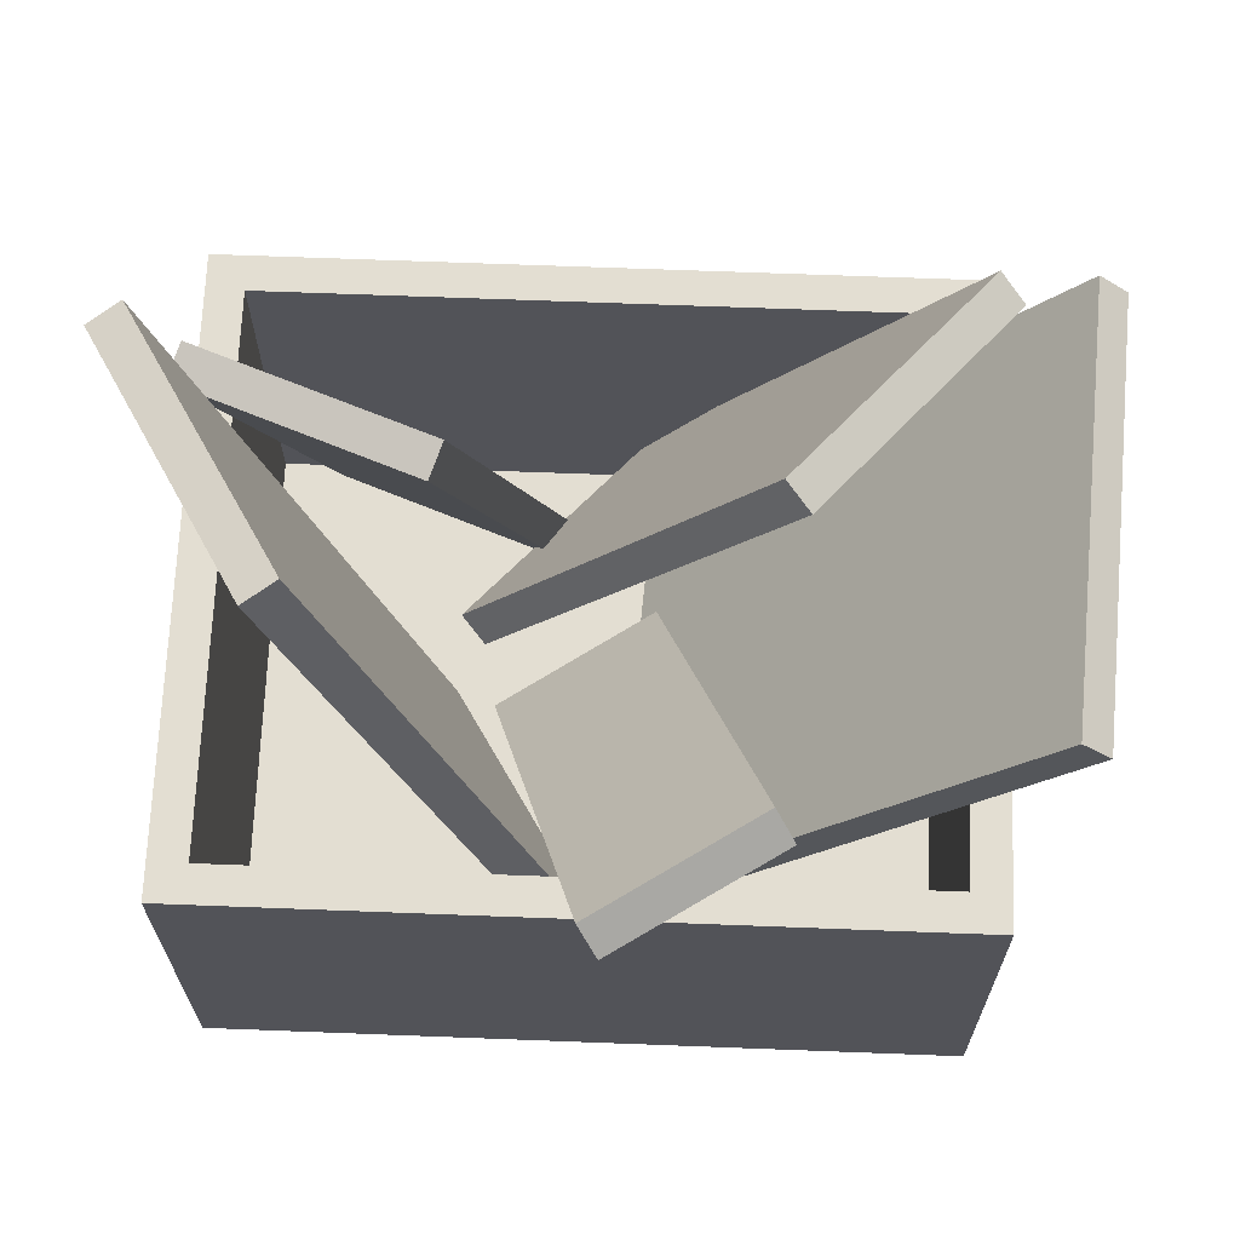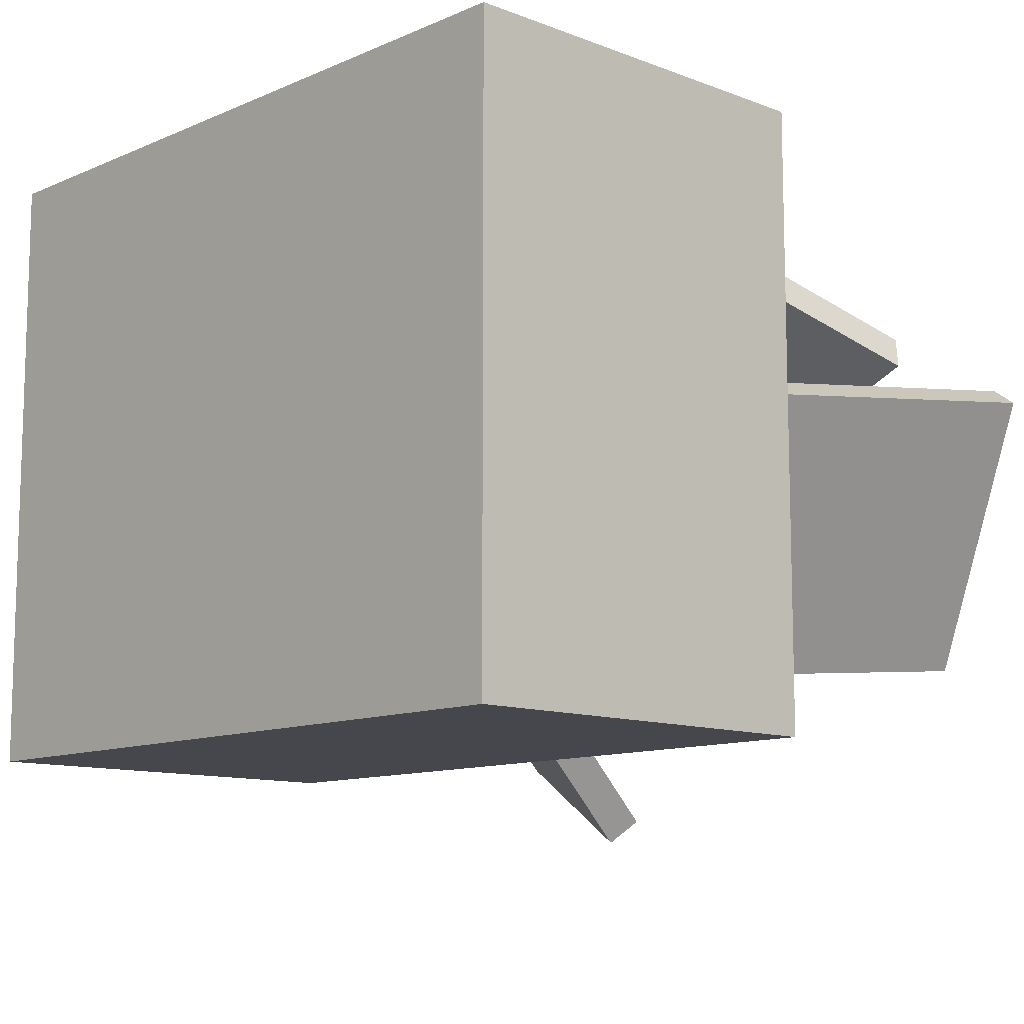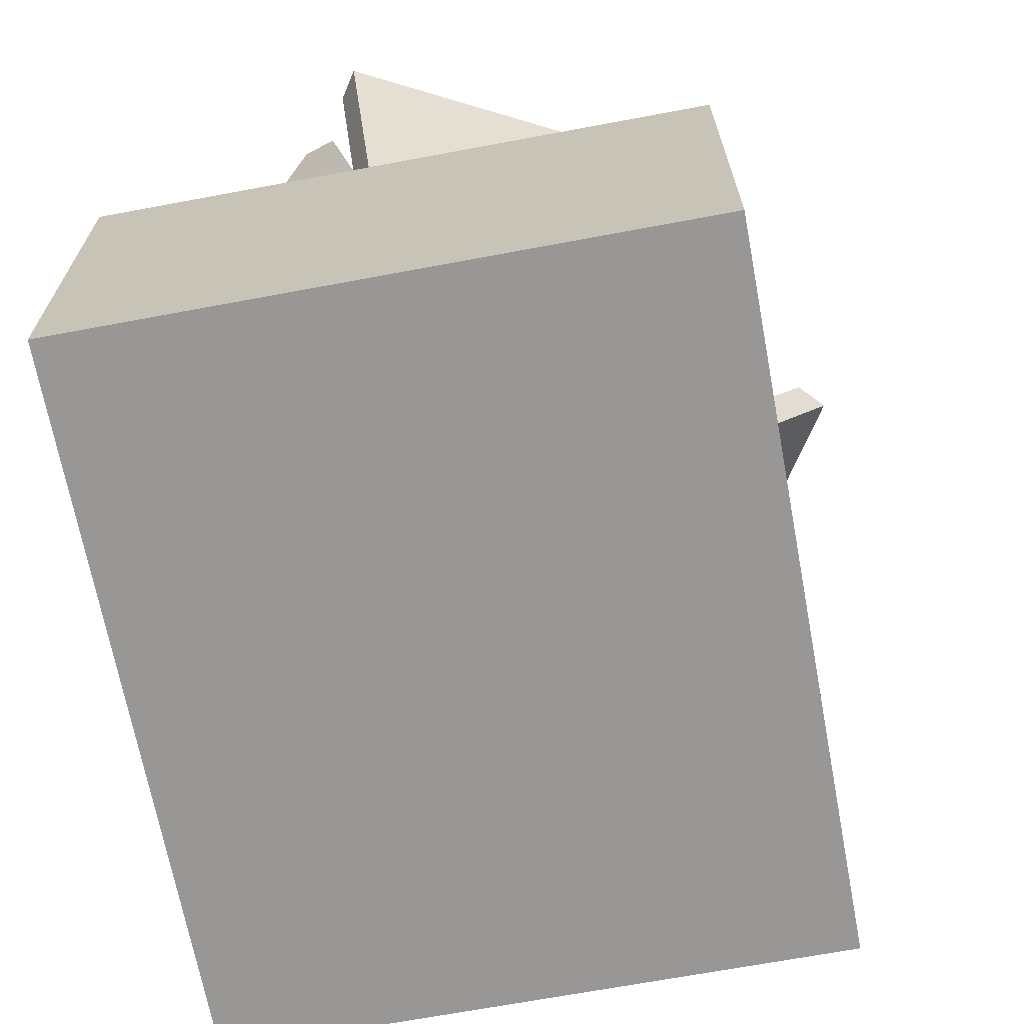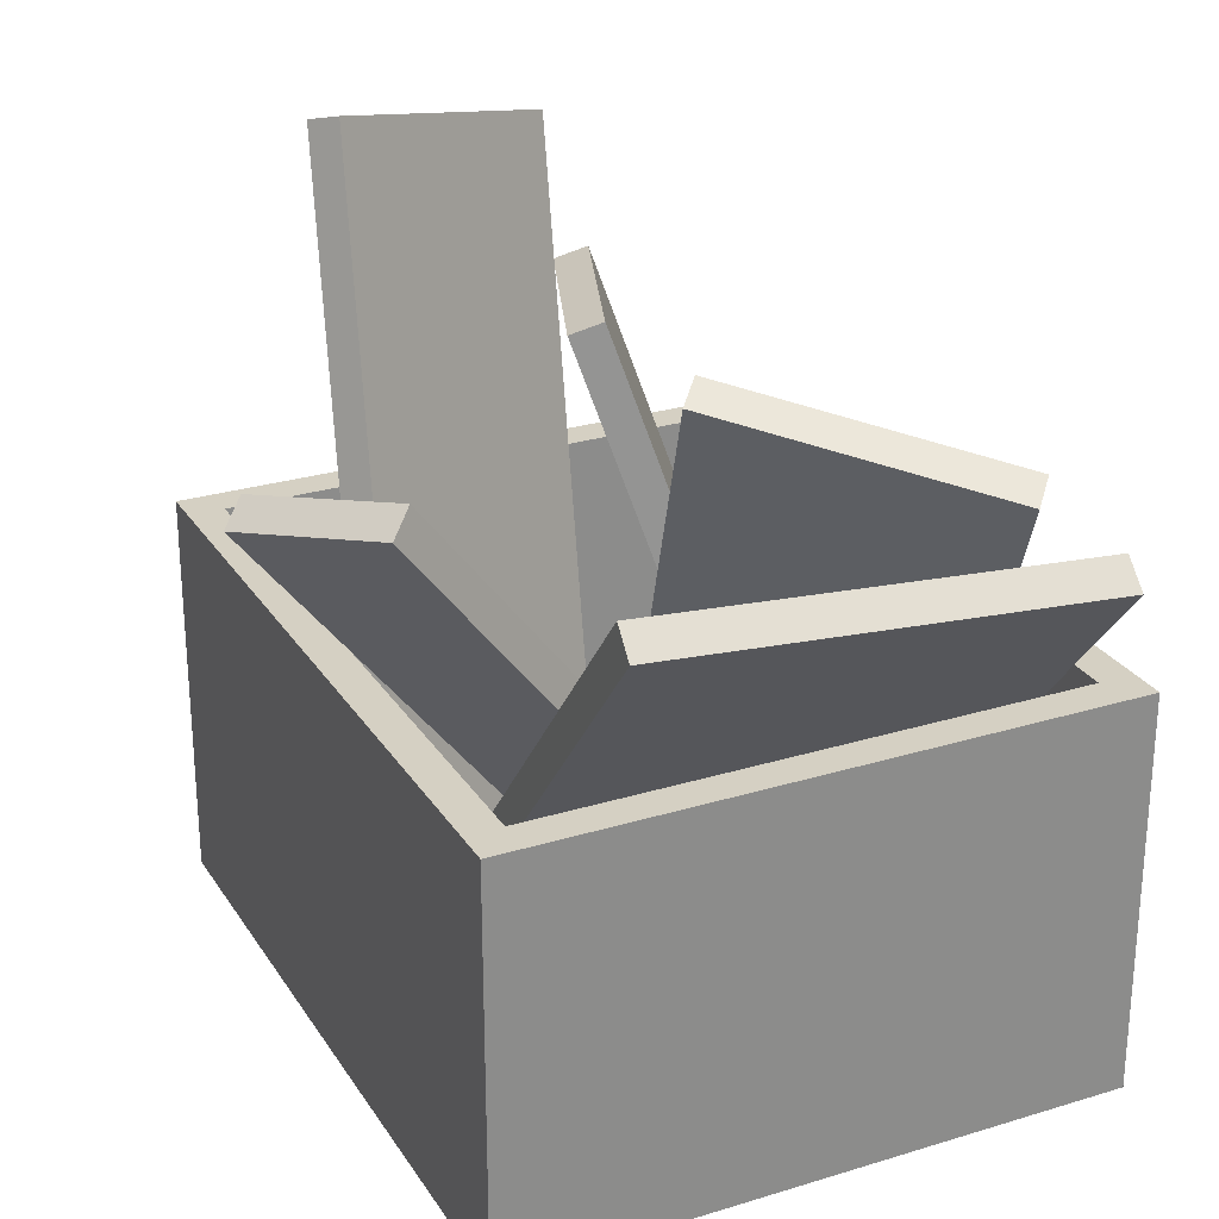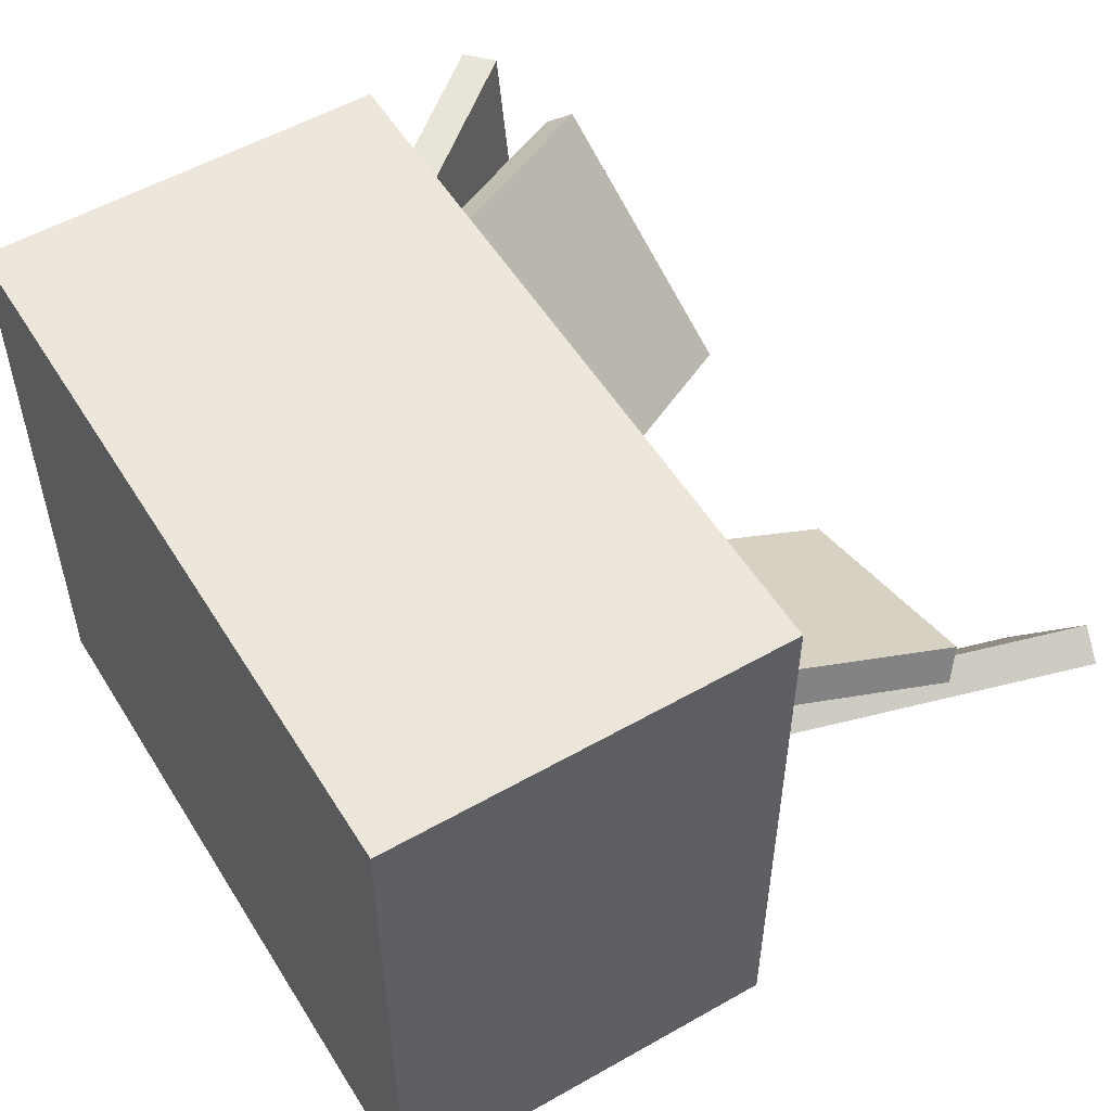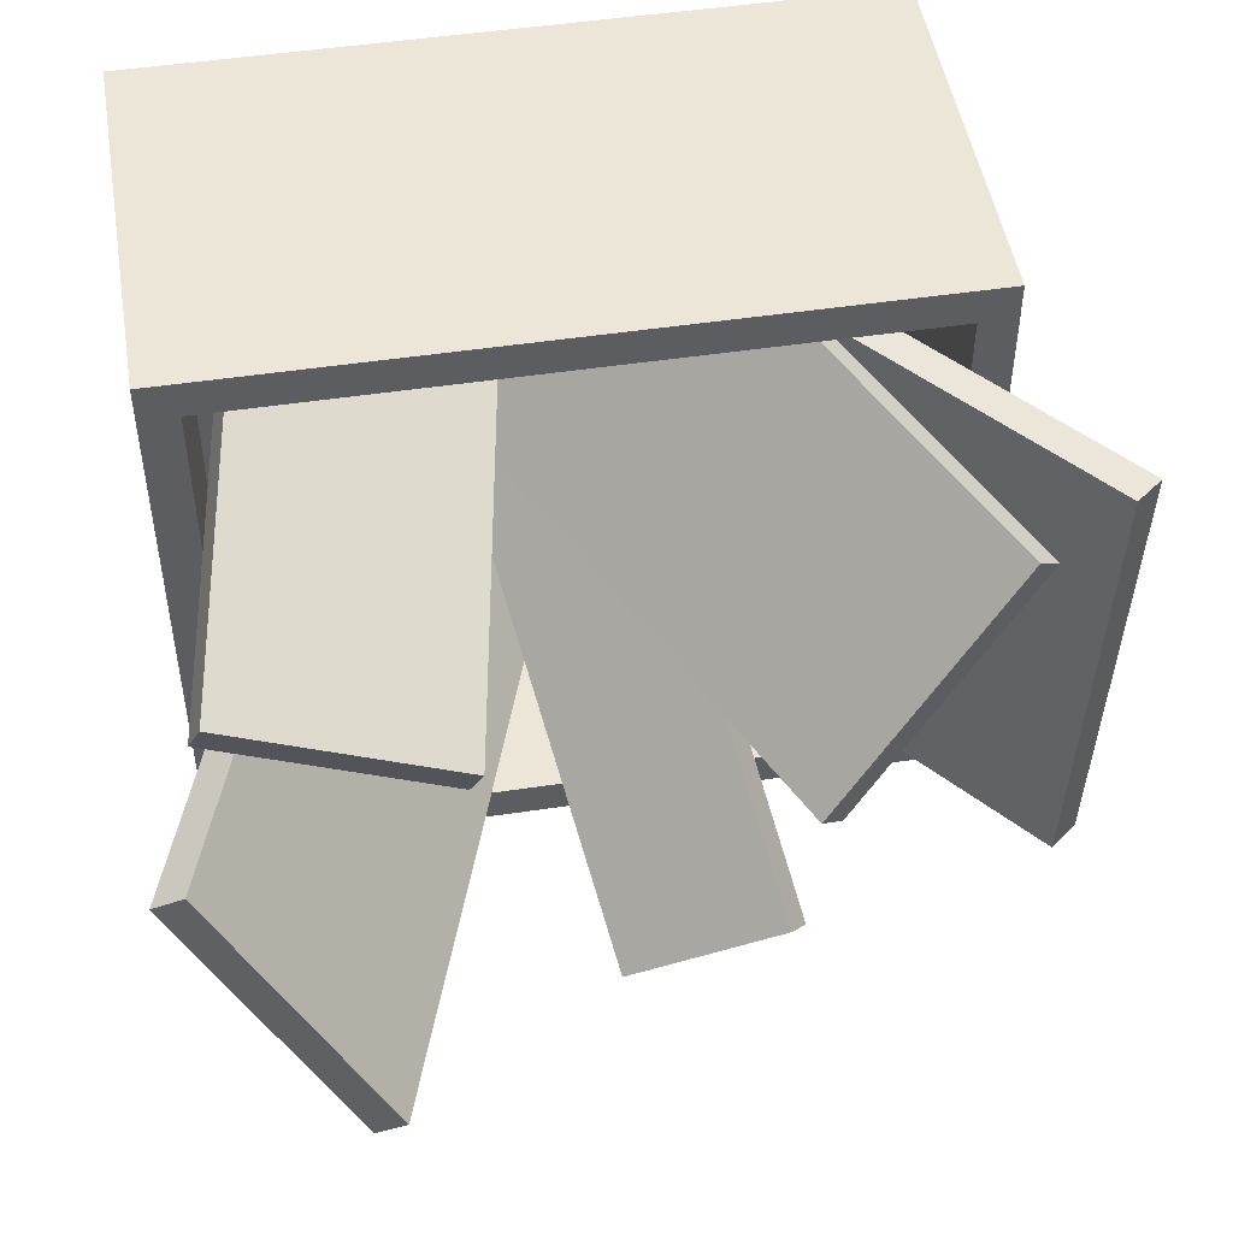
<metadata>
{"format":"obj","ext":"obj","renderer":"f3d","projection":"perspective","resolution":1024,"background":"white","views":[{"elev":67.4,"azim":-177.8,"up":"+Y"},{"elev":-11.0,"azim":46.7,"up":"+Z"},{"elev":-68.2,"azim":100.6,"up":"+Y"},{"elev":26.4,"azim":-115.7,"up":"+Y"},{"elev":53.9,"azim":58.8,"up":"+Z"},{"elev":49.2,"azim":170.5,"up":"+Z"}]}
</metadata>
<code>
v 1.691 1.827 -1.283
v 1.147 4.313 -3.21
v 2.525 1.632 -1.771
v 1.981 4.117 -3.698
v 2.424 1.513 -1.896
v 1.879 3.998 -3.823
v 1.59 1.708 -1.408
v 1.046 4.194 -3.335
v 2.587 1.751 -1.472
v 1.02 4.579 -1.956
v 1.604 1.42 -0.2245
v 0.03716 4.248 -0.7083
v 1.731 1.511 -0.1001
v 0.1642 4.34 -0.5839
v 2.714 1.843 -1.348
v 1.147 4.671 -1.832
v 3.45 1.424 -0.3627
v 3.958 4.219 -1.236
v 2.217 1.494 -0.8528
v 2.725 4.289 -1.726
v 2.151 1.561 -0.6764
v 2.659 4.357 -1.549
v 3.384 1.491 -0.1863
v 3.891 4.286 -1.059
v 2.916 1.166 -1.641
v 4.19 4.981 -1.364
v 2.082 1.549 -3.085
v 3.355 5.364 -2.808
v 1.919 1.596 -2.978
v 3.192 5.411 -2.702
v 2.754 1.212 -1.535
v 4.027 5.027 -1.258
v 1.721 1.688 -0.4801
v -0.3188 4.142 -0.4801
v 1.869 1.811 -2.855
v -0.1708 4.265 -2.855
v 1.716 1.683 -2.871
v -0.3241 4.138 -2.871
v 1.568 1.56 -0.4962
v -0.4721 4.015 -0.4962
v 0 1 0
v 0 1 -3.4
v 0 3.2 0
v 0 3.2 -3.4
v 3.8 1.2 -0.2
v 3.8 1.2 -3.2
v 3.8 3.2 -0.2
v 3.8 3.2 -3.2
v 0.2 1.2 -0.2
v 0.2 1.2 -3.2
v 0.2 3.2 -0.2
v 0.2 3.2 -3.2
v 4 1 0
v 4 1 -3.4
v 4 3.2 0
v 4 3.2 -3.4
v 0.3 1.7 0
v 0.3 1.8 0
v 0.3 2 0
v 0.3 2.4 0
v 0.4 2.1 0
v 0.4 2.3 0
v 0.7 1.8 0
v 0.7 2 0
v 0.8 1.7 0
v 0.8 2.1 0
v 0.8 2.3 0
v 0.8 2.4 0
v 1 1.7 0
v 1 2.4 0
v 1.1 1.7 0
v 1.1 2.3 0
v 1.2 2.1 0
v 1.2 2.3 0
v 1.2 2.4 0
v 1.3 1.9 0
v 1.3 2.1 0
v 1.3 2.3 0
v 1.4 1.7 0
v 1.4 1.9 0
v 1.4 2.1 0
v 1.5 1.9 0
v 1.5 2.4 0
v 1.6 1.7 0
v 1.6 2.4 0
v 1.8 1.7 0
v 1.8 2.4 0
v 1.9 1.7 0
v 1.9 1.9 0
v 1.9 2 0
v 1.9 2.3 0
v 2.2 1.7 0
v 2.2 1.9 0
v 2.2 2 0
v 2.2 2.3 0
v 2.3 1.7 0
v 2.3 2.4 0
v 2.5 1.7 0
v 2.5 2.4 0
v 2.6 1.8 0
v 2.6 2.3 0
v 3 1.7 0
v 3 1.8 0
v 3 2.3 0
v 3 2.4 0
v 3.2 1.7 0
v 3.2 2.4 0
v 3.3 1.7 0
v 3.3 2 0
v 3.3 2.1 0
v 3.3 2.4 0
v 3.4 1.9 0
v 3.4 2 0
v 3.4 2.1 0
v 3.4 2.2 0
v 3.5 1.8 0
v 3.5 1.9 0
v 3.5 2 0
v 3.5 2.1 0
v 3.5 2.2 0
v 3.5 2.3 0
v 3.6 1.7 0
v 3.6 1.8 0
v 3.6 1.9 0
v 3.6 2.2 0
v 3.6 2.3 0
v 3.6 2.4 0
v 3.7 1.7 0
v 3.7 1.8 0
v 3.7 2.3 0
v 3.7 2.4 0
o Null.1
f 3 4 2 1
f 5 6 4 3
f 7 8 6 5
f 1 2 8 7
f 4 6 8 2
f 5 3 1 7
f 11 12 10 9
f 13 14 12 11
f 15 16 14 13
f 9 10 16 15
f 12 14 16 10
f 13 11 9 15
f 19 20 18 17
f 21 22 20 19
f 23 24 22 21
f 17 18 24 23
f 20 22 24 18
f 21 19 17 23
f 27 28 26 25
f 29 30 28 27
f 31 32 30 29
f 25 26 32 31
f 28 30 32 26
f 29 27 25 31
f 35 36 34 33
f 37 38 36 35
f 39 40 38 37
f 33 34 40 39
f 36 38 40 34
f 37 35 33 39
f 43 42 41
f 44 42 43
f 47 46 45
f 48 46 47
f 49 50 51
f 51 50 52
f 53 54 55
f 55 54 56
f 57 43 41
f 58 43 57
f 59 43 58
f 60 43 59
f 61 60 59
f 62 60 61
f 63 58 57
f 63 59 58
f 64 61 59
f 64 59 63
f 65 57 41
f 65 63 57
f 65 64 63
f 66 61 64
f 66 64 65
f 66 62 61
f 67 60 62
f 67 62 66
f 68 43 60
f 68 60 67
f 69 65 41
f 69 66 65
f 69 68 67
f 69 67 66
f 70 43 68
f 70 68 69
f 71 69 41
f 71 70 69
f 72 70 71
f 73 72 71
f 74 70 72
f 74 72 73
f 75 43 70
f 75 70 74
f 76 73 71
f 77 74 73
f 77 73 76
f 78 75 74
f 78 74 77
f 79 76 71
f 79 71 41
f 80 77 76
f 80 76 79
f 81 78 77
f 81 77 80
f 82 80 79
f 82 81 80
f 83 75 78
f 83 81 82
f 83 78 81
f 83 43 75
f 84 82 79
f 84 79 41
f 84 83 82
f 85 43 83
f 85 83 84
f 86 84 41
f 86 85 84
f 87 43 85
f 87 85 86
f 88 86 41
f 88 87 86
f 89 87 88
f 90 87 89
f 91 87 90
f 92 88 41
f 92 89 88
f 93 90 89
f 93 89 92
f 94 91 90
f 94 90 93
f 95 87 91
f 95 91 94
f 96 94 93
f 96 93 92
f 96 95 94
f 96 92 41
f 97 43 87
f 97 95 96
f 97 87 95
f 98 96 41
f 98 97 96
f 99 43 97
f 99 97 98
f 100 99 98
f 101 99 100
f 102 98 41
f 102 100 98
f 103 101 100
f 103 100 102
f 104 99 101
f 104 101 103
f 105 43 99
f 105 99 104
f 106 103 102
f 106 104 103
f 106 105 104
f 106 102 41
f 107 43 105
f 107 105 106
f 108 106 41
f 108 107 106
f 109 107 108
f 110 107 109
f 111 43 107
f 111 107 110
f 112 109 108
f 113 110 109
f 113 109 112
f 114 111 110
f 114 110 113
f 115 111 114
f 116 112 108
f 117 113 112
f 117 112 116
f 118 114 113
f 118 113 117
f 119 115 114
f 119 114 118
f 120 111 115
f 120 115 119
f 121 111 120
f 122 108 41
f 122 116 108
f 123 117 116
f 123 116 122
f 124 119 118
f 124 117 123
f 124 118 117
f 124 120 119
f 125 121 120
f 125 120 124
f 126 111 121
f 126 121 125
f 127 43 111
f 127 111 126
f 128 123 122
f 128 122 41
f 129 125 124
f 129 123 128
f 129 126 125
f 129 124 123
f 130 127 126
f 130 126 129
f 131 43 127
f 131 127 130
f 53 130 129
f 53 128 41
f 53 131 130
f 53 129 128
f 55 43 131
f 55 131 53
f 46 52 50
f 48 52 46
f 49 51 45
f 45 51 47
f 42 44 54
f 54 44 56
f 42 53 41
f 54 53 42
f 49 45 50
f 50 45 46
f 43 55 51
f 51 55 47
f 43 51 52
f 47 55 48
f 43 52 44
f 52 48 44
f 48 55 56
f 44 48 56
o Cube.4
f 3 4 2 1
f 5 6 4 3
f 7 8 6 5
f 1 2 8 7
f 4 6 8 2
f 5 3 1 7
v 1.604 1.42 -0.2245
v 0.03716 4.248 -0.7083
v 1.731 1.511 -0.1001
v 0.1642 4.34 -0.5839
o Cube.3
f 132 133 10 9
f 134 135 133 132
f 15 16 135 134
f 9 10 16 15
f 133 135 16 10
f 134 132 9 15
v 3.45 1.424 -0.3627
v 3.384 1.491 -0.1863
o Cube.2
f 19 20 18 136
f 21 22 20 19
f 137 24 22 21
f 136 18 24 137
f 20 22 24 18
f 21 19 136 137
o Cube.1
f 27 28 26 25
f 29 30 28 27
f 31 32 30 29
f 25 26 32 31
f 28 30 32 26
f 29 27 25 31
v 1.721 1.688 -0.4801
v -0.3188 4.142 -0.4801
v 1.568 1.56 -0.4962
v -0.4721 4.015 -0.4962
o Cube
f 35 36 139 138
f 37 38 36 35
f 140 141 38 37
f 138 139 141 140
f 36 38 141 139
f 37 35 138 140
v 0 1 -3.4
v 0 3.2 -3.4
v 3.8 1.2 -0.2
v 3.8 3.2 -0.2
v 0.2 1.2 -0.2
v 0.2 1.2 -3.2
v 0.2 3.2 -0.2
v 0.2 3.2 -3.2
v 4 1 -3.4
v 4 3.2 -3.4
v 0.3 1.7 0
v 0.3 1.8 0
v 0.3 2 0
v 0.3 2.4 0
v 0.4 2.1 0
v 0.4 2.3 0
v 3.6 1.7 0
v 3.6 1.8 0
v 3.6 1.9 0
v 3.6 2.2 0
v 3.6 2.3 0
v 3.6 2.4 0
o Polygon
f 43 142 41
f 143 142 43
f 145 46 144
f 48 46 145
f 146 147 148
f 148 147 149
f 53 150 55
f 55 150 151
f 152 43 41
f 153 43 152
f 154 43 153
f 155 43 154
f 156 155 154
f 157 155 156
f 63 153 152
f 63 154 153
f 64 156 154
f 64 154 63
f 65 152 41
f 65 63 152
f 65 64 63
f 66 156 64
f 66 64 65
f 66 157 156
f 67 155 157
f 67 157 66
f 68 43 155
f 68 155 67
f 69 65 41
f 69 66 65
f 69 68 67
f 69 67 66
f 70 43 68
f 70 68 69
f 71 69 41
f 71 70 69
f 72 70 71
f 73 72 71
f 74 70 72
f 74 72 73
f 75 43 70
f 75 70 74
f 76 73 71
f 77 74 73
f 77 73 76
f 78 75 74
f 78 74 77
f 79 76 71
f 79 71 41
f 80 77 76
f 80 76 79
f 81 78 77
f 81 77 80
f 82 80 79
f 82 81 80
f 83 75 78
f 83 81 82
f 83 78 81
f 83 43 75
f 84 82 79
f 84 79 41
f 84 83 82
f 85 43 83
f 85 83 84
f 86 84 41
f 86 85 84
f 87 43 85
f 87 85 86
f 88 86 41
f 88 87 86
f 89 87 88
f 90 87 89
f 91 87 90
f 92 88 41
f 92 89 88
f 93 90 89
f 93 89 92
f 94 91 90
f 94 90 93
f 95 87 91
f 95 91 94
f 96 94 93
f 96 93 92
f 96 95 94
f 96 92 41
f 97 43 87
f 97 95 96
f 97 87 95
f 98 96 41
f 98 97 96
f 99 43 97
f 99 97 98
f 100 99 98
f 101 99 100
f 102 98 41
f 102 100 98
f 103 101 100
f 103 100 102
f 104 99 101
f 104 101 103
f 105 43 99
f 105 99 104
f 106 103 102
f 106 104 103
f 106 105 104
f 106 102 41
f 107 43 105
f 107 105 106
f 108 106 41
f 108 107 106
f 109 107 108
f 110 107 109
f 111 43 107
f 111 107 110
f 112 109 108
f 113 110 109
f 113 109 112
f 114 111 110
f 114 110 113
f 115 111 114
f 116 112 108
f 117 113 112
f 117 112 116
f 118 114 113
f 118 113 117
f 119 115 114
f 119 114 118
f 120 111 115
f 120 115 119
f 121 111 120
f 158 108 41
f 158 116 108
f 159 117 116
f 159 116 158
f 160 119 118
f 160 117 159
f 160 118 117
f 160 120 119
f 161 121 120
f 161 120 160
f 162 111 121
f 162 121 161
f 163 43 111
f 163 111 162
f 128 159 158
f 128 158 41
f 129 161 160
f 129 159 128
f 129 162 161
f 129 160 159
f 130 163 162
f 130 162 129
f 131 43 163
f 131 163 130
f 53 130 129
f 53 128 41
f 53 131 130
f 53 129 128
f 55 43 131
f 55 131 53
f 46 149 147
f 48 149 46
f 146 148 144
f 144 148 145
f 142 143 150
f 150 143 151
f 142 53 41
f 150 53 142
f 146 144 147
f 147 144 46
f 43 55 148
f 148 55 145
f 43 148 149
f 145 55 48
f 43 149 143
f 149 48 143
f 48 55 151
f 143 48 151

</code>
